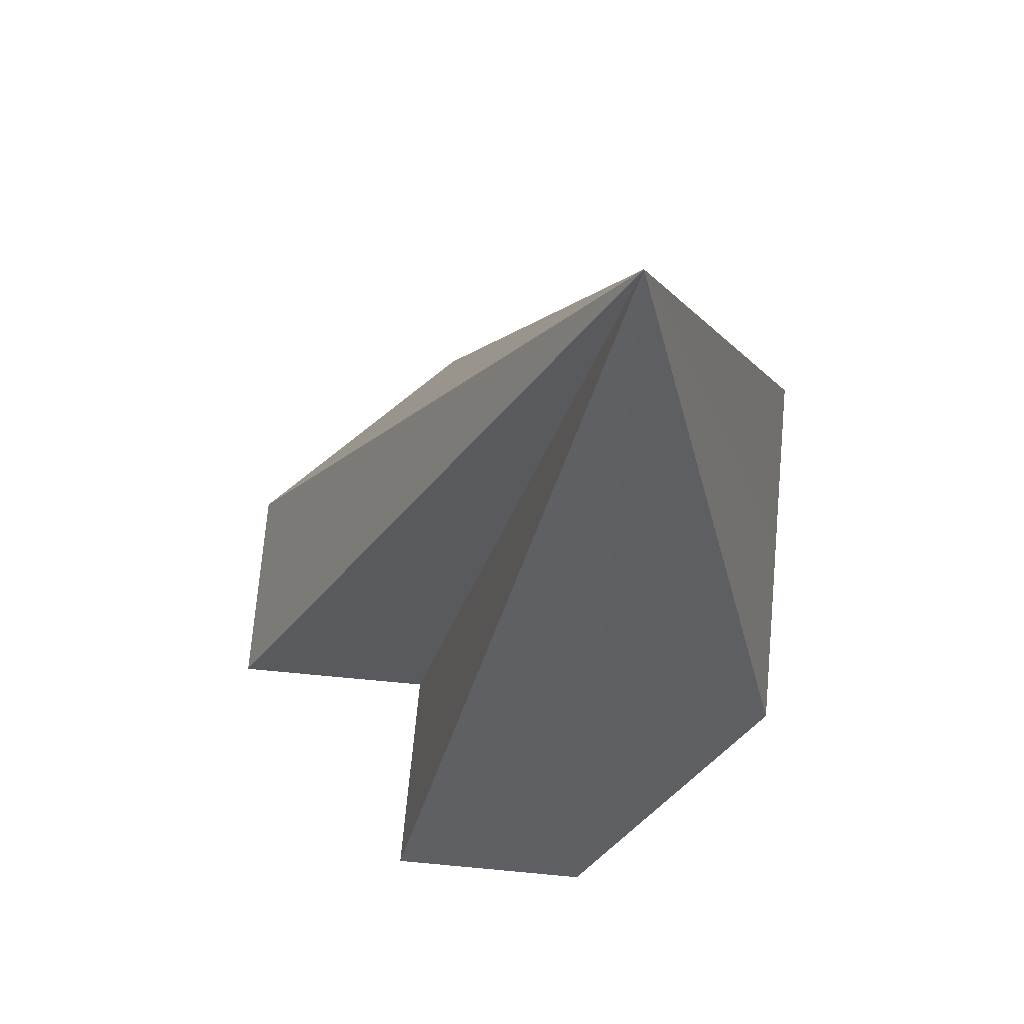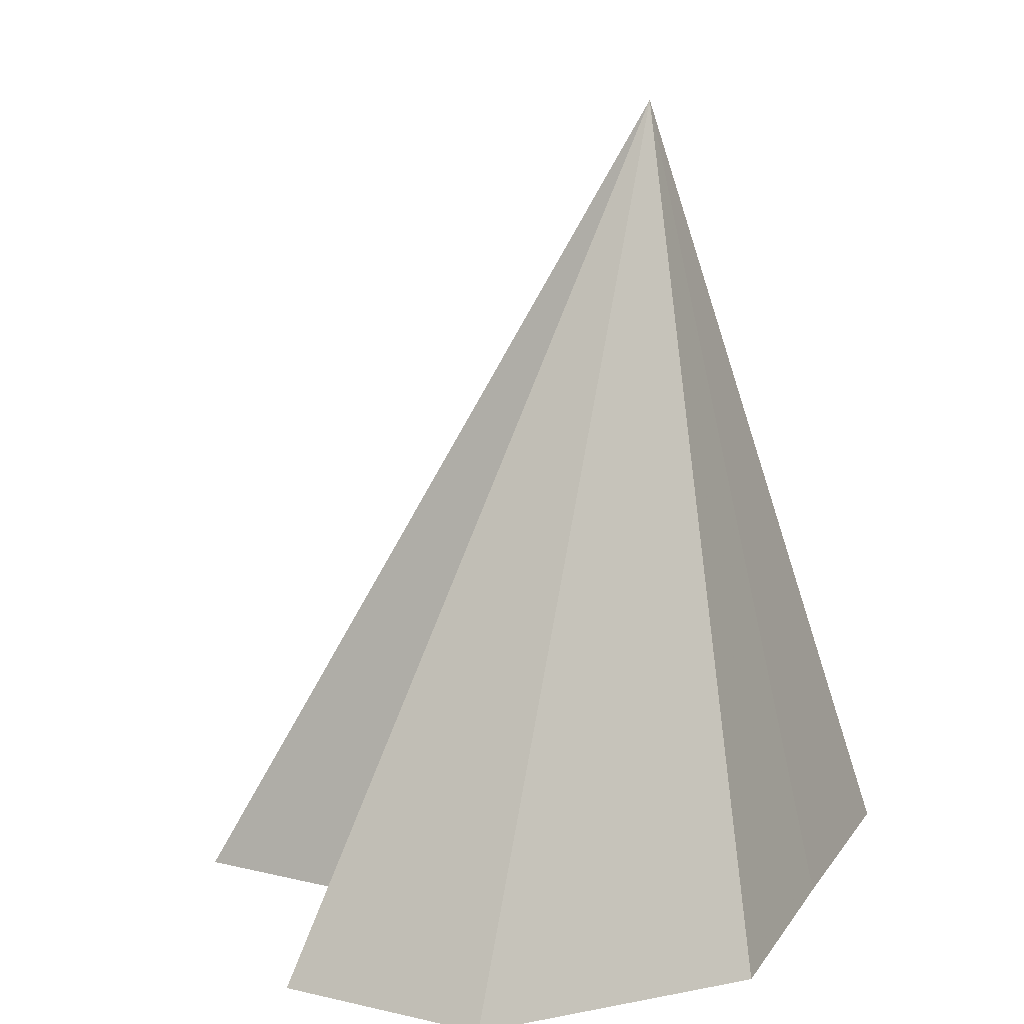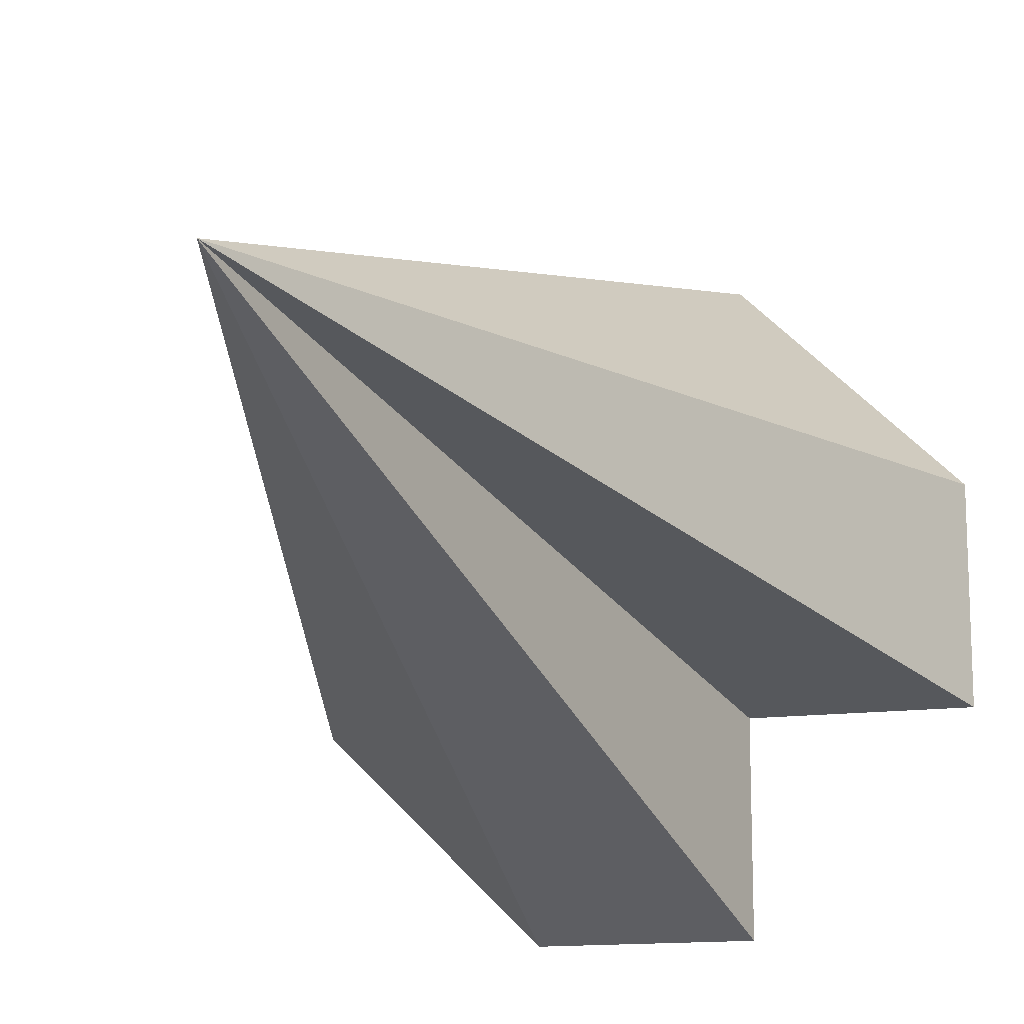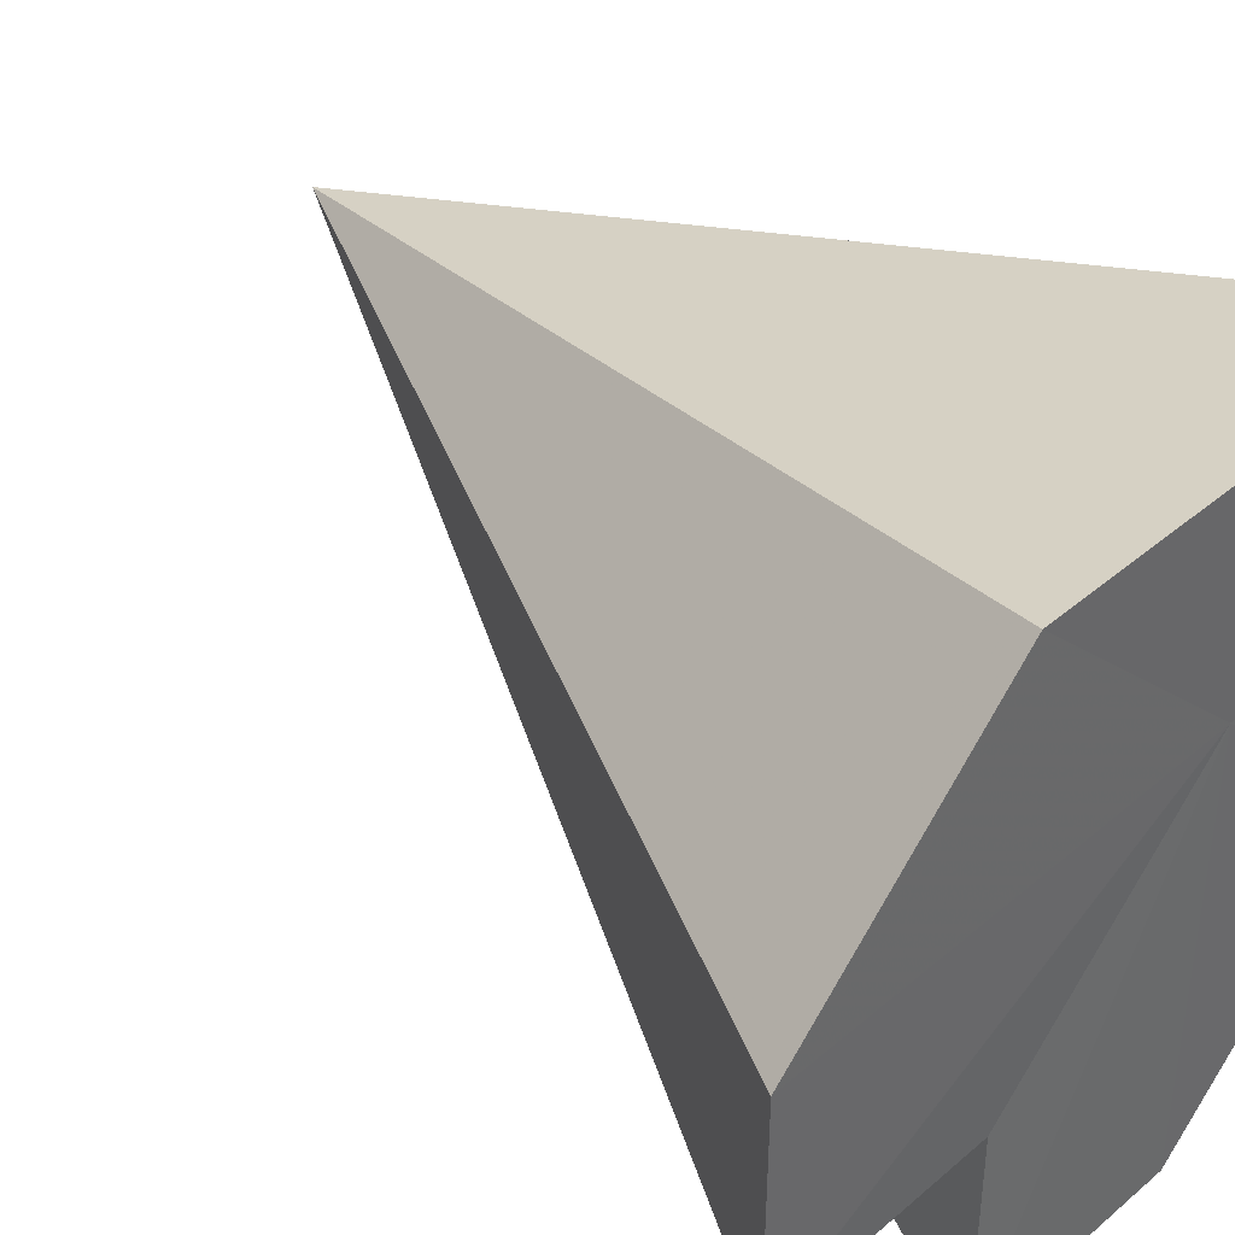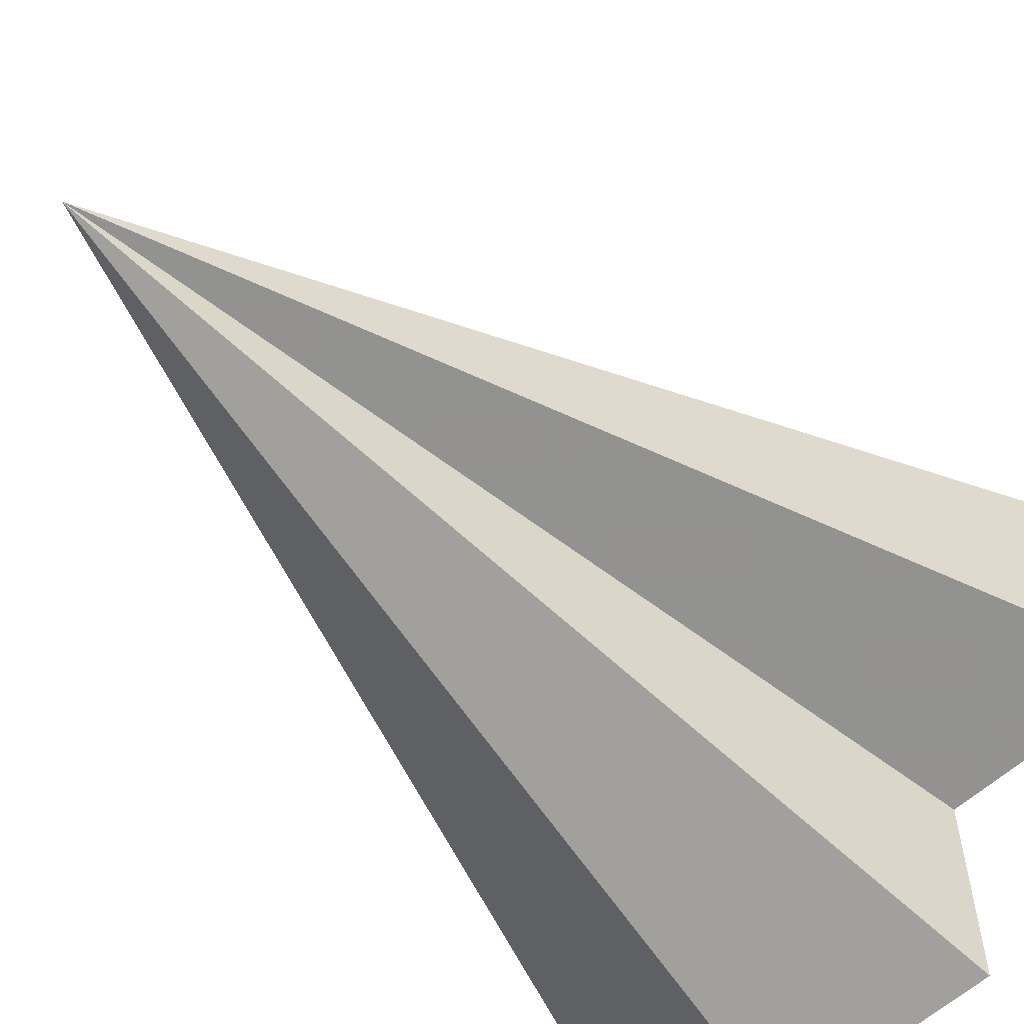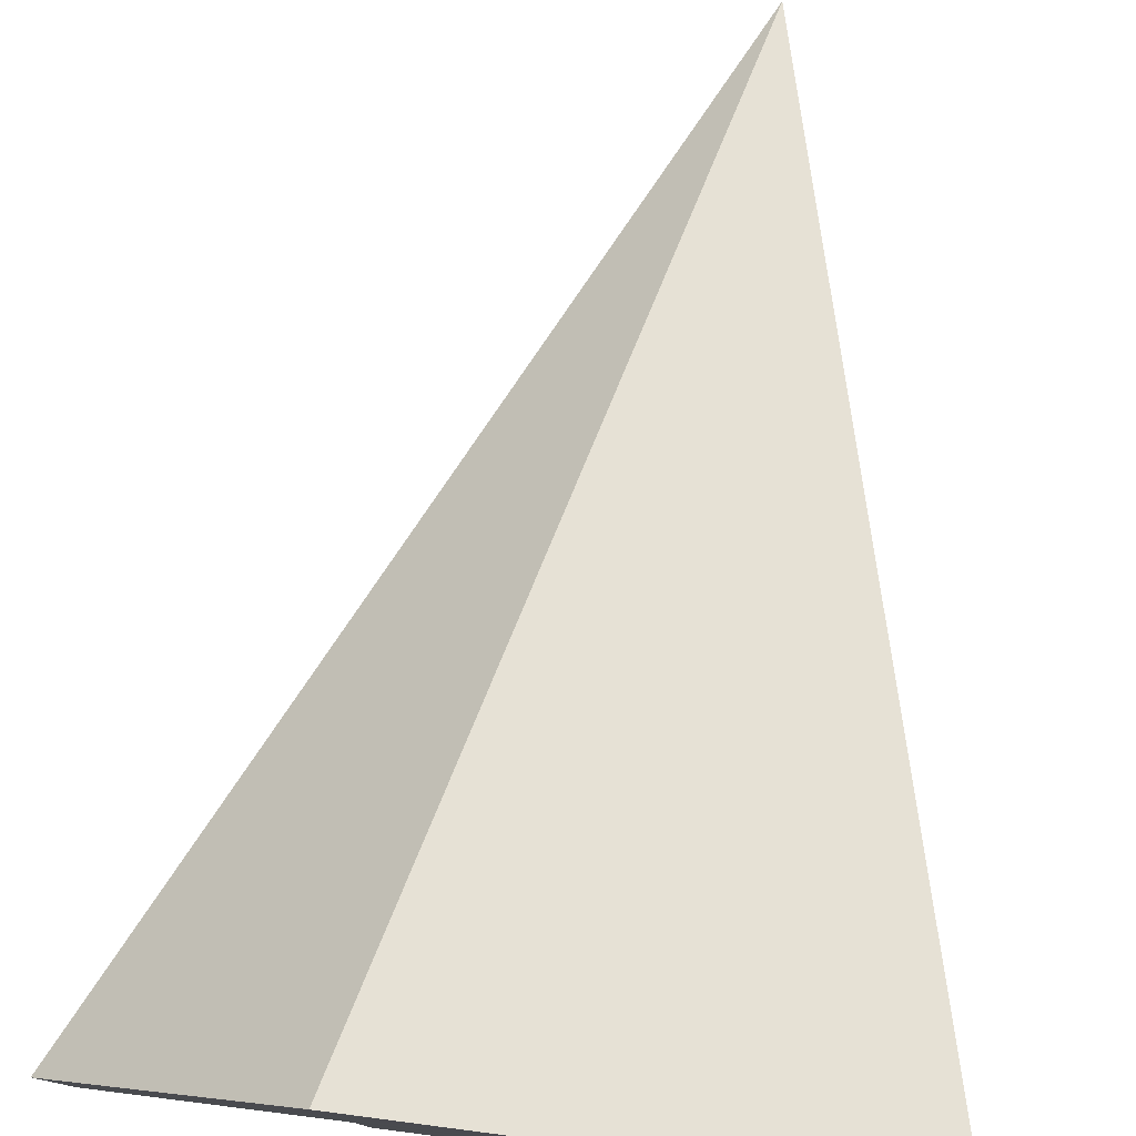
<metadata>
{"format":"obj","ext":"obj","renderer":"f3d","projection":"perspective","resolution":1024,"background":"white","views":[{"elev":73.3,"azim":95.2,"up":"+Z"},{"elev":17.8,"azim":114.3,"up":"+Z"},{"elev":-14.4,"azim":17.2,"up":"+Y"},{"elev":40.9,"azim":134.3,"up":"+Y"},{"elev":-58.1,"azim":43.7,"up":"+Y"},{"elev":79.0,"azim":-172.7,"up":"+Y"}]}
</metadata>
<code>
o 26946
v 2250 1882 24.01
v 2250 1882 24.01
v 2250 1882 24.05
v 2250 1882 24.01
v 2250 1882 24.01
v 2250 1882 24.01
v 2250 1882 24.05
v 2250 1882 24.01
v 2250 1882 24.01
v 2250 1882 24.01
v 2250 1882 24.01
v 2250 1882 24.05
v 2250 1882 24.01
v 2250 1882 24.01
v 2250 1882 24.01
v 2250 1882 24.05
v 2250 1882 24.01
v 2250 1882 24.01
v 2250 1882 24.01
v 2250 1882 24.01
v 2250 1882 24.01
v 2250 1882 24.01
v 2250 1882 24.01
v 2250 1882 24.01
v 2250 1882 24.01
v 2250 1882 24.01
v 2250 1882 24.01
v 2250 1882 24.01
v 2250 1882 24.01
f 1 2 3
f 4 5 3
f 6 1 7
f 8 4 7
f 9 6 7
f 10 8 7
f 11 9 12
f 13 10 12
f 14 15 16
f 17 18 16
f 19 20 21
f 21 20 22
f 23 20 19
f 22 20 24
f 25 20 23
f 24 20 26
f 27 20 25
f 26 20 28
f 29 20 27
f 28 20 29

</code>
